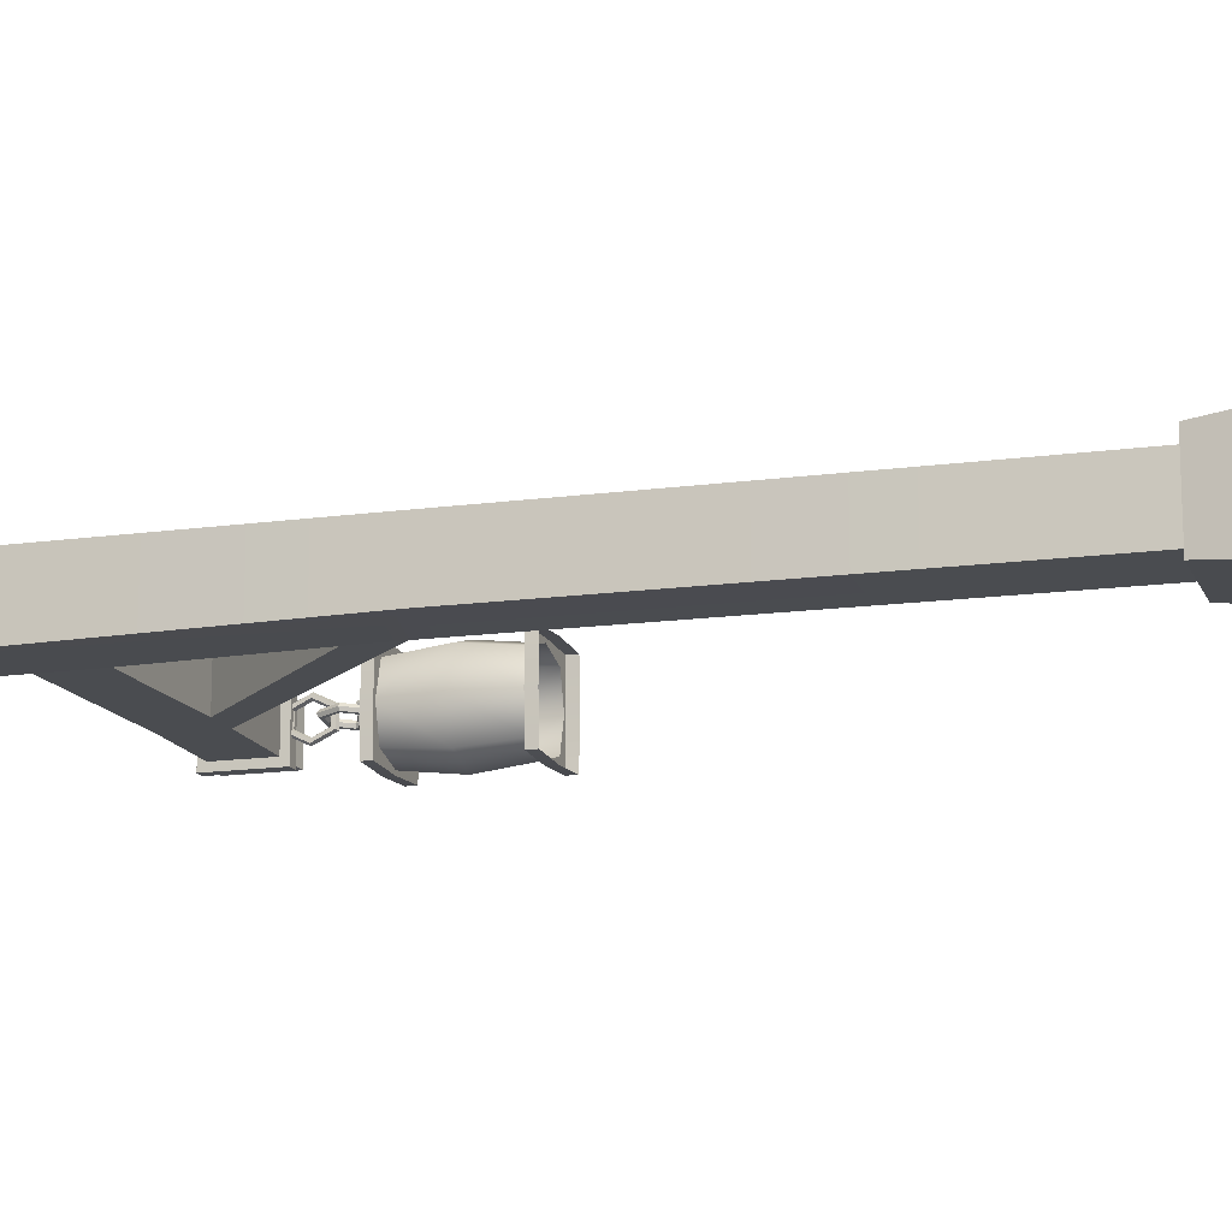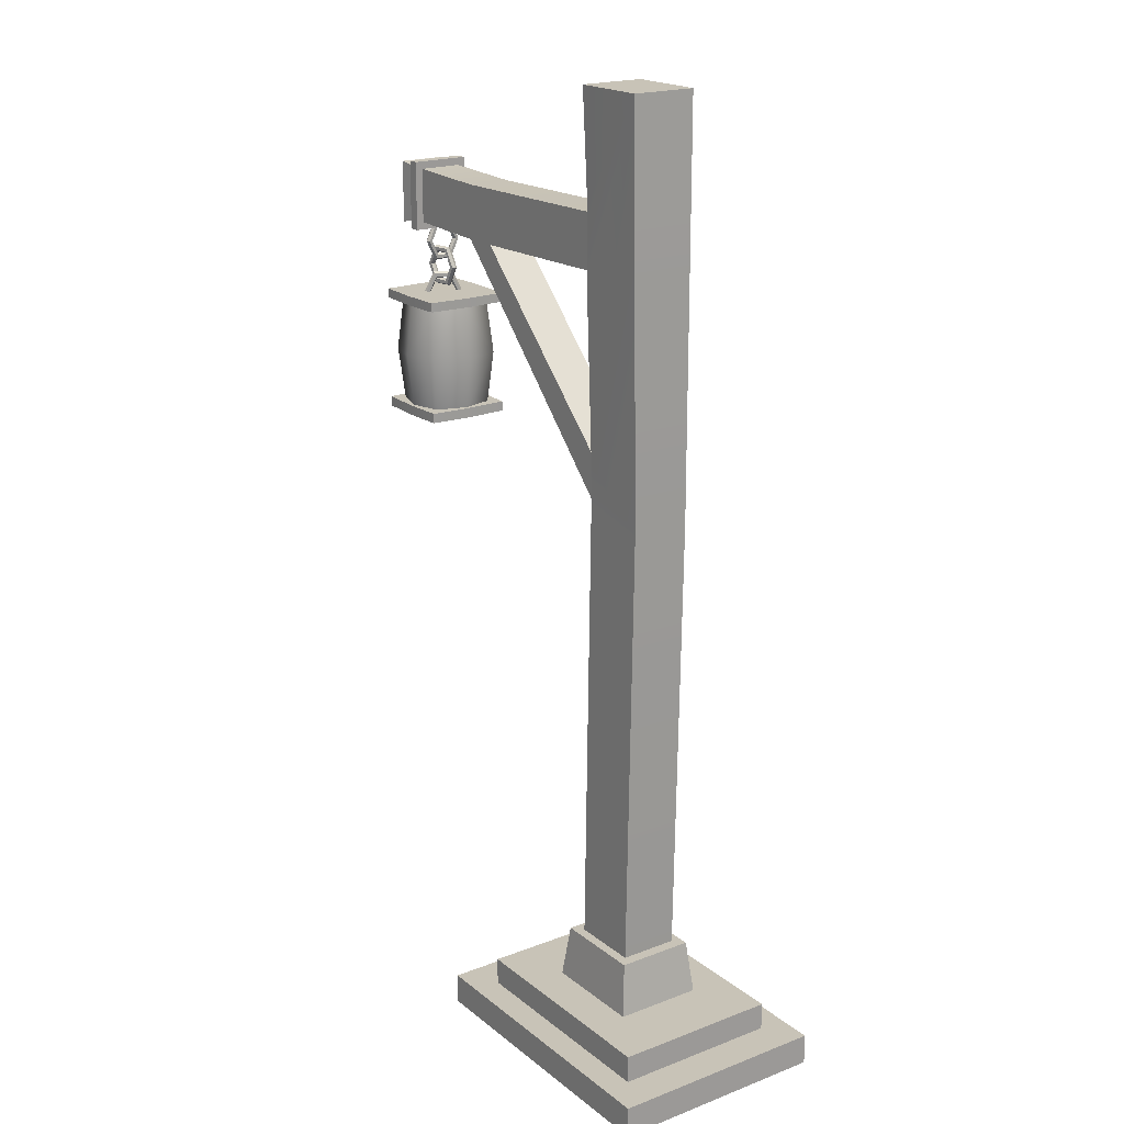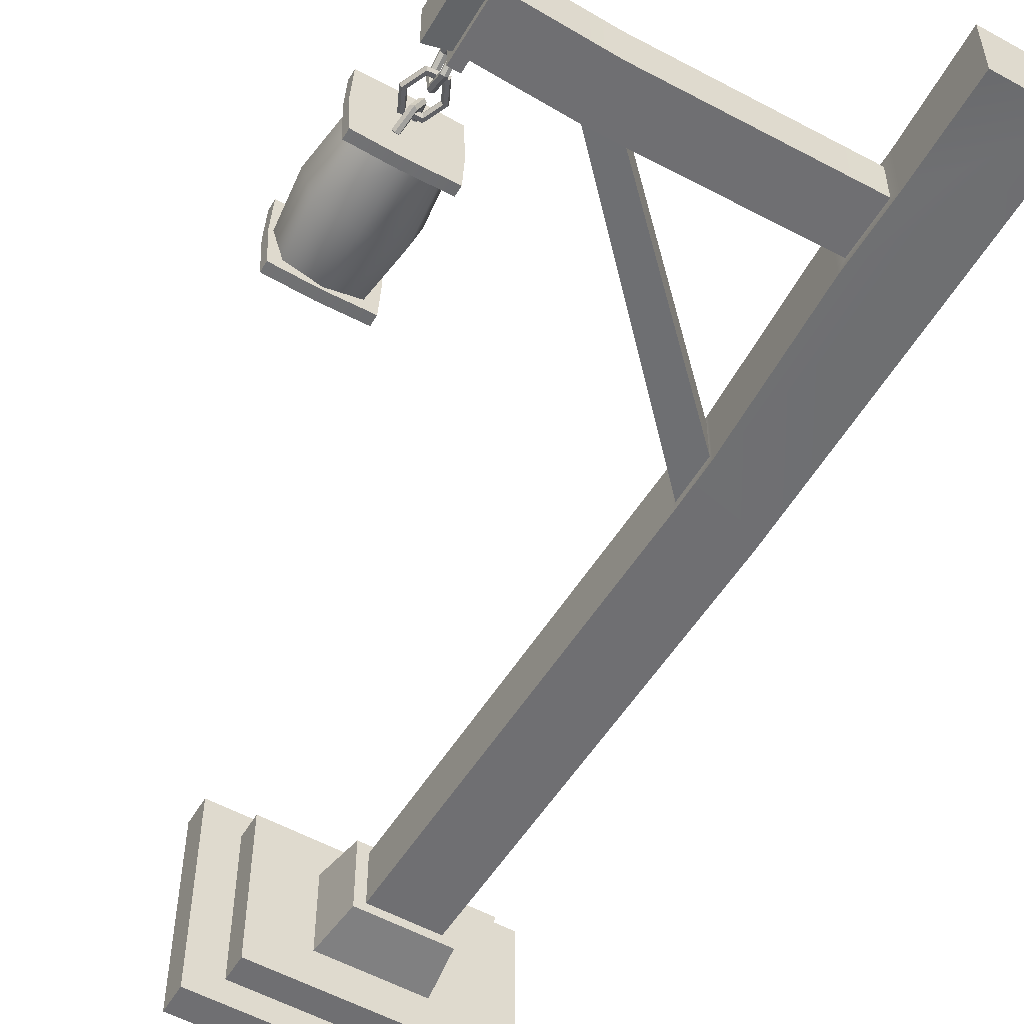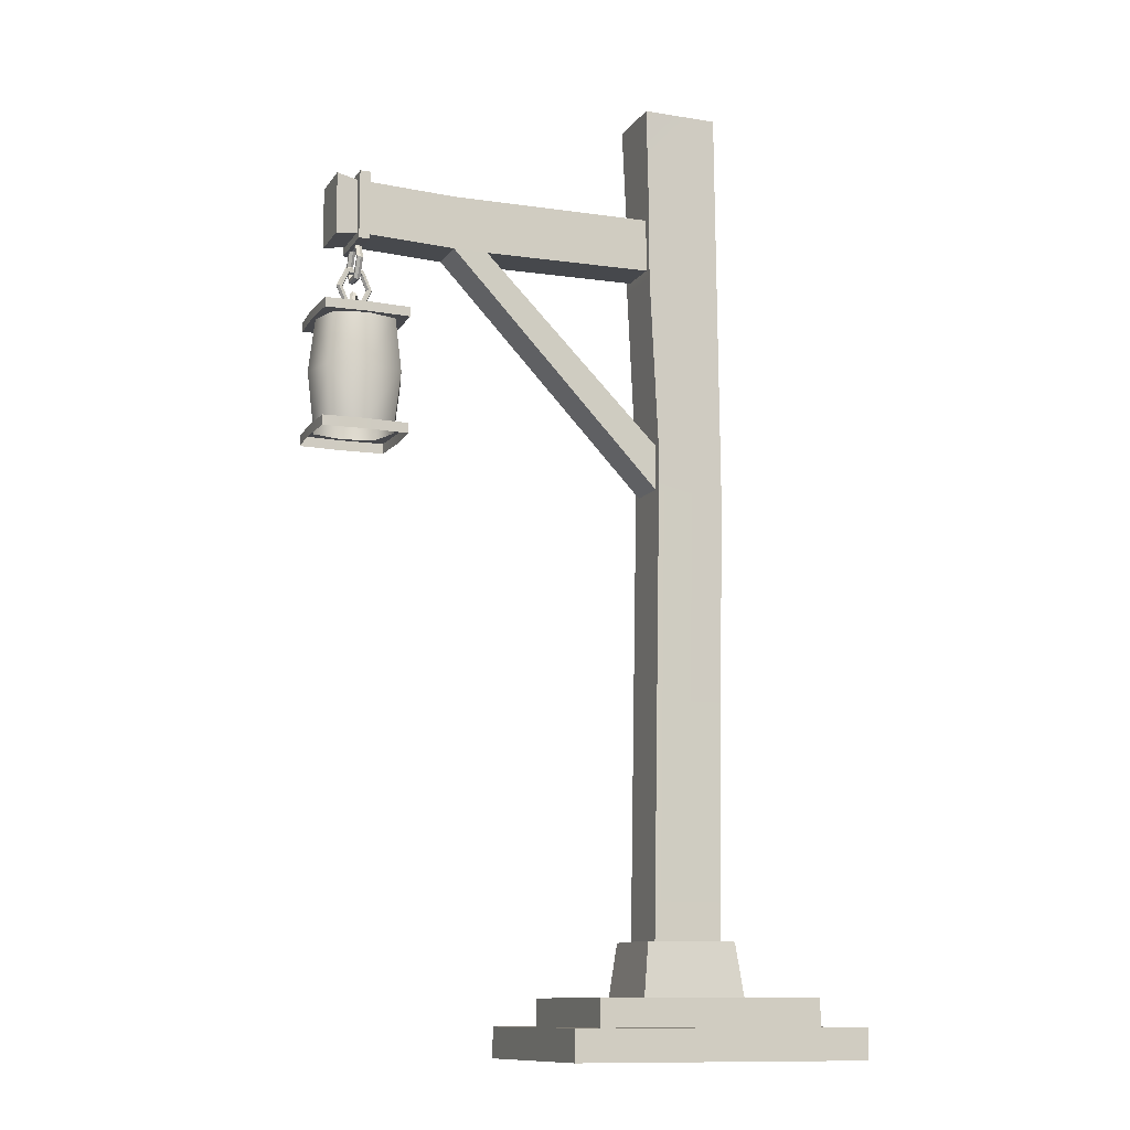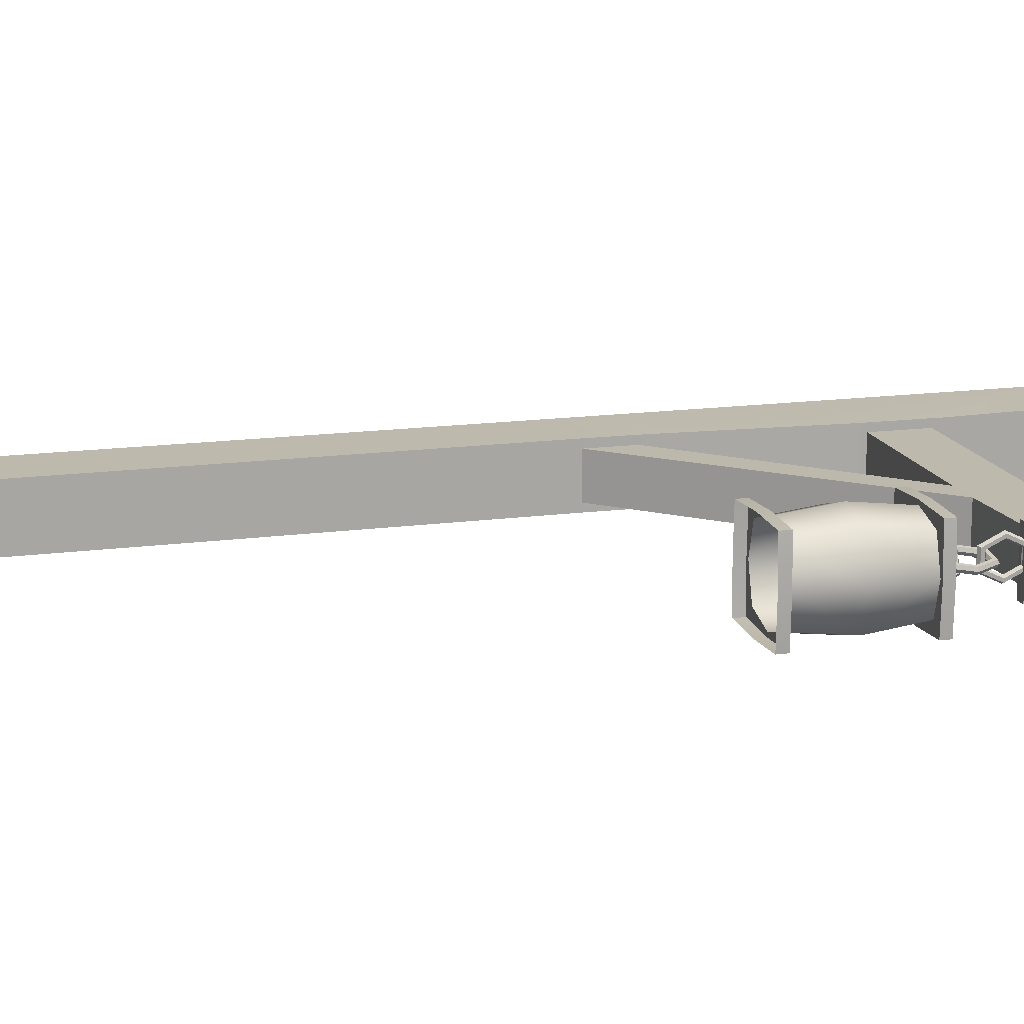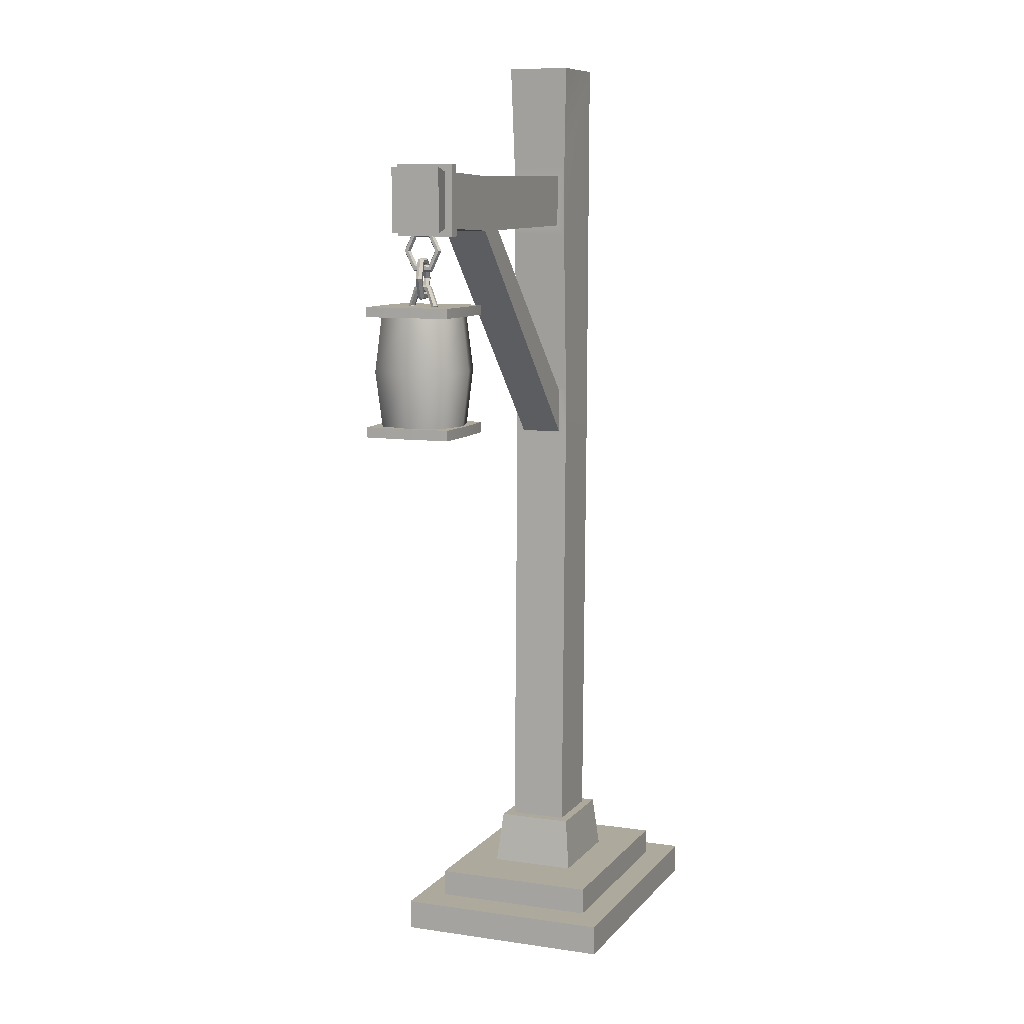
<metadata>
{"format":"obj","ext":"obj","renderer":"f3d","projection":"perspective","resolution":1024,"background":"white","views":[{"elev":-14.7,"azim":-72.5,"up":"+Z"},{"elev":19.7,"azim":-125.2,"up":"+Y"},{"elev":-54.7,"azim":149.7,"up":"+Z"},{"elev":-11.6,"azim":158.7,"up":"+Y"},{"elev":15.0,"azim":74.6,"up":"+Z"},{"elev":8.9,"azim":111.9,"up":"+Y"}]}
</metadata>
<code>
g default
v 104.5 282 36.1
v 138 282 36.1
v 104.5 282 2.624
v 138 282 2.624
v 108.9 278.3 31.7
v 133.6 278.3 31.7
v 133.6 278.3 7.016
v 108.9 278.3 7.016
v 108.9 236.1 31.7
v 133.6 236.1 31.7
v 133.6 236.1 7.016
v 108.9 236.1 7.016
v 104.5 278.3 36.1
v 138 278.3 36.1
v 138 278.3 2.624
v 104.5 278.3 2.624
v 104.5 232.1 36.1
v 138 232.1 36.1
v 138 236.1 36.1
v 104.5 236.1 36.1
v 138 232.1 2.624
v 138 236.1 2.624
v 104.5 236.1 2.624
v 104.5 232.1 2.624
v 103.7 282 19.36
v 138.8 282 19.36
v 138.8 278.3 19.36
v 137.3 278.3 19.36
v 137.3 236.1 19.36
v 138.8 236.1 19.36
v 138.8 232.1 19.36
v 103.7 232.1 19.36
v 103.7 236.1 19.36
v 105.2 236.1 19.36
v 105.2 278.3 19.36
v 103.7 278.3 19.36
v 121.2 232.1 1.835
v 121.2 236.1 1.835
v 121.2 236.1 3.341
v 121.2 278.3 3.341
v 121.2 278.3 1.835
v 121.2 282 1.835
v 121.2 282 19.36
v 121.2 282 36.89
v 121.2 278.3 36.89
v 121.2 278.3 35.38
v 121.2 236.1 35.38
v 121.2 236.1 36.89
v 121.2 232.1 36.89
v 135.5 257.2 5.061
v 139.8 257.2 19.36
v 135.5 257.2 33.66
v 121.2 257.2 37.92
v 106.9 257.2 33.66
v 102.7 257.2 19.36
v 106.9 257.2 5.061
v 121.2 257.2 0.8032
g Lamp1 LampPost02
f 44 45 14 2
f 42 43 26 4
f 41 42 4 15
f 26 27 15 4
f 16 36 25 3
f 52 53 47 10
f 50 51 29 11
f 39 57 50 11
f 12 34 55 56
f 48 49 18 19
f 30 31 21 22
f 37 38 22 21
f 24 32 33 23
f 45 46 6 14
f 7 40 41 15
f 27 28 7 15
f 8 35 36 16
f 10 47 48 19
f 11 29 30 22
f 38 39 11 22
f 33 34 12 23
f 43 44 2 26
f 14 27 26 2
f 6 28 27 14
f 10 29 51 52
f 30 29 10 19
f 18 31 30 19
f 33 32 17 20
f 9 34 33 20
f 54 55 34 9
f 36 35 5 13
f 25 36 13 1
f 23 38 37 24
f 12 39 38 23
f 56 57 39 12
f 41 40 8 16
f 3 42 41 16
f 25 43 42 3
f 1 44 43 25
f 13 45 44 1
f 5 46 45 13
f 9 47 53 54
f 48 47 9 20
f 17 49 48 20
f 28 51 50 7
f 52 51 28 6
f 46 53 52 6
f 54 53 46 5
f 35 55 54 5
f 56 55 35 8
f 8 40 57 56
f 50 57 40 7
g default
v 122.1 308.4 16.82
v 122.2 308.4 21.9
v 122.3 303.1 24.43
v 122.2 297.9 21.9
v 122.1 297.9 16.82
v 122 303.1 14.29
v 123.3 309.1 16.47
v 123.4 309.1 22.18
v 123.5 303.1 25.03
v 123.4 297.2 22.18
v 123.3 297.2 16.47
v 123.2 303.1 13.62
v 123.2 310.4 15.84
v 123.4 310.4 22.81
v 123.5 303.1 26.3
v 123.4 295.9 22.81
v 123.2 295.9 15.84
v 123.1 303.1 12.35
v 122 311 15.56
v 122.2 311 23.16
v 122.4 303.1 26.97
v 122.2 295.2 23.16
v 122 295.2 15.56
v 121.9 303.1 11.75
v 120.8 310.4 15.91
v 121 310.4 22.88
v 121.1 303.1 26.37
v 121 295.9 22.88
v 120.8 295.9 15.91
v 120.7 303.1 12.42
v 120.9 309.1 16.54
v 121 309.1 22.25
v 121.1 303.1 25.1
v 121 297.2 22.25
v 120.9 297.2 16.54
v 120.8 303.1 13.69
g LampPost02 Chain8
f 59 58 64 65
f 60 59 65 66
f 61 60 66 67
f 62 61 67 68
f 63 62 68 69
f 58 63 69 64
f 65 64 70 71
f 66 65 71 72
f 67 66 72 73
f 68 67 73 74
f 69 68 74 75
f 64 69 75 70
f 71 70 76 77
f 72 71 77 78
f 73 72 78 79
f 74 73 79 80
f 75 74 80 81
f 70 75 81 76
f 77 76 82 83
f 78 77 83 84
f 79 78 84 85
f 80 79 85 86
f 81 80 86 87
f 76 81 87 82
f 83 82 88 89
f 84 83 89 90
f 85 84 90 91
f 86 85 91 92
f 87 86 92 93
f 82 87 93 88
f 89 88 58 59
f 90 89 59 60
f 91 90 60 61
f 92 91 61 62
f 93 92 62 63
f 88 93 63 58
g default
v 124.6 297.8 18.92
v 119.6 297.8 19.8
v 117.1 292.5 20.25
v 119.6 287.3 19.8
v 124.6 287.3 18.92
v 127.1 292.5 18.47
v 125.2 298.5 20.04
v 119.5 298.5 21.04
v 116.7 292.5 21.54
v 119.5 286.6 21.04
v 125.2 286.6 20.04
v 128 292.5 19.54
v 125.8 299.8 19.93
v 118.9 299.8 21.15
v 115.5 292.5 21.76
v 118.9 285.3 21.15
v 125.8 285.3 19.93
v 129.2 292.5 19.32
v 125.9 300.4 18.7
v 118.4 300.4 20.02
v 114.6 292.5 20.69
v 118.4 284.7 20.02
v 125.9 284.7 18.7
v 129.6 292.5 18.03
v 125.4 299.8 17.57
v 118.5 299.8 18.79
v 115.1 292.5 19.4
v 118.5 285.3 18.79
v 125.4 285.3 17.57
v 128.8 292.5 16.96
v 124.7 298.5 17.68
v 119.1 298.5 18.68
v 116.3 292.5 19.18
v 119.1 286.6 18.68
v 124.7 286.6 17.68
v 127.5 292.5 17.18
g LampPost02 Chain9
f 95 94 100 101
f 96 95 101 102
f 97 96 102 103
f 98 97 103 104
f 99 98 104 105
f 94 99 105 100
f 101 100 106 107
f 102 101 107 108
f 103 102 108 109
f 104 103 109 110
f 105 104 110 111
f 100 105 111 106
f 107 106 112 113
f 108 107 113 114
f 109 108 114 115
f 110 109 115 116
f 111 110 116 117
f 106 111 117 112
f 113 112 118 119
f 114 113 119 120
f 115 114 120 121
f 116 115 121 122
f 117 116 122 123
f 112 117 123 118
f 119 118 124 125
f 120 119 125 126
f 121 120 126 127
f 122 121 127 128
f 123 122 128 129
f 118 123 129 124
f 125 124 94 95
f 126 125 95 96
f 127 126 96 97
f 128 127 97 98
f 129 128 98 99
f 124 129 99 94
g default
v -69.6 0 61.23
v 48.41 0 61.23
v -69.6 12.12 61.23
v 48.41 12.12 61.23
v -69.6 12.12 -26.08
v 48.41 12.12 -26.08
v -69.6 0 -26.08
v 48.41 0 -26.08
v -55.31 12.12 50.66
v 34.12 12.12 50.66
v 34.12 12.12 -15.51
v -55.31 12.12 -15.51
v -55.31 22.98 50.66
v 34.12 22.98 50.66
v 34.12 22.98 -15.51
v -55.31 22.98 -15.51
v -31.27 22.98 35.07
v 10.08 22.98 35.07
v 10.08 22.98 0.06775
v -31.27 22.98 0.06775
v -28.63 44.04 32.84
v 7.439 44.04 32.84
v 7.439 44.04 2.302
v -28.63 44.04 2.302
v -24.25 44.04 29.13
v 3.062 44.04 29.13
v 3.062 44.04 6.008
v -24.25 44.04 6.008
v -25.64 378.6 30.31
v 4.451 378.6 30.31
v 4.451 378.6 4.832
v -25.64 378.6 4.832
v 3.062 336.9 29.13
v 3.062 336.9 6.008
v 3.062 307.7 29.13
v 3.062 307.7 6.008
v 3.062 311.6 26.04
v 3.062 311.6 9.099
v 3.062 333 9.099
v 3.062 333 26.04
v 132.9 310 27.26
v 132.9 310 7.882
v 132.9 334.5 7.882
v 132.9 334.5 27.26
v -27.52 219.7 29.13
v -0.2092 219.7 29.13
v -0.2092 219.7 6.008
v -27.52 219.7 6.008
v -0.2092 240.1 6.008
v -0.2092 240.1 29.13
v -0.2092 220.9 25.96
v -0.2092 220.9 9.178
v -0.2092 238.9 9.178
v -0.2092 238.9 25.96
v 84.98 310.3 26.04
v 84.98 310.3 9.099
v 71.21 310.3 9.099
v 71.21 310.3 26.04
v 124.3 311.6 26.04
v 124.3 333 26.04
v 124.3 333 9.099
v 124.3 311.6 9.099
v 120 311.6 26.04
v 120 311.6 9.099
v 120 333 9.099
v 120 333 26.04
v 120 308.6 29
v 120 308.6 6.144
v 124.3 308.6 6.144
v 124.3 308.6 29
v 120 335.9 6.144
v 124.3 335.9 6.144
v 120 335.9 29
v 124.3 335.9 29
v 84.98 331.7 26.04
v 84.98 331.7 9.099
g LampPost02 LampPole02
f 130 131 133 132
f 158 159 160 161
f 134 135 137 136
f 131 137 135 133
f 136 130 132 134
f 132 133 139 138
f 133 135 140 139
f 135 134 141 140
f 134 132 138 141
f 138 139 143 142
f 139 140 144 143
f 140 141 145 144
f 141 138 142 145
f 142 143 147 146
f 143 144 148 147
f 144 145 149 148
f 145 142 146 149
f 146 147 151 150
f 147 148 152 151
f 148 149 153 152
f 149 146 150 153
f 150 151 155 154
f 151 152 156 155
f 152 153 157 156
f 153 150 154 157
f 158 162 159
f 162 163 160 159
f 163 161 160
f 158 164 162
f 170 171 172 173
f 165 161 163
f 174 175 179
f 176 177 178
f 164 165 167 166
f 165 163 168 167
f 163 162 169 168
f 162 164 166 169
f 196 197 198 199
f 197 200 201 198
f 200 202 203 201
f 202 196 199 203
f 154 155 175 174
f 155 156 176 175
f 156 157 177 176
f 157 154 174 177
f 177 174 158 161
f 178 177 161 165
f 179 178 165 164
f 174 179 164 158
f 175 176 181 180
f 176 178 182 181
f 178 179 183 182
f 179 175 180 183
f 180 181 185 184
f 181 182 186 185
f 182 183 187 186
f 183 180 184 187
f 166 167 186 187
f 167 168 186
f 169 166 187
f 189 188 170 173
f 190 189 173 172
f 191 190 172 171
f 188 191 171 170
f 184 185 193 192
f 168 205 185 186
f 168 169 204 205
f 184 204 169 187
f 192 193 197 196
f 191 188 199 198
f 193 194 200 197
f 190 191 198 201
f 194 195 202 200
f 189 190 201 203
f 195 192 196 202
f 188 189 203 199
f 204 184 192 195
f 205 204 195 194
f 185 205 194 193
g default
v 123.1 287.4 17.02
v 121.2 287.4 21.71
v 120.2 282.2 24.05
v 121.2 276.9 21.71
v 123.1 276.9 17.02
v 124.1 282.2 14.67
v 124.3 288.1 17.18
v 122.2 288.1 22.46
v 121.1 282.2 25.09
v 122.2 276.3 22.46
v 124.3 276.3 17.18
v 125.4 282.2 14.54
v 124.6 289.4 16.59
v 121.9 289.4 23.04
v 120.6 282.2 26.27
v 121.9 274.9 23.04
v 124.6 274.9 16.59
v 125.9 282.2 13.37
v 123.6 290.1 15.84
v 120.7 290.1 22.88
v 119.2 282.2 26.39
v 120.7 274.3 22.88
v 123.6 274.3 15.84
v 125 282.2 12.33
v 122.4 289.4 15.68
v 119.7 289.4 22.13
v 118.4 282.2 25.35
v 119.7 274.9 22.13
v 122.4 274.9 15.68
v 123.7 282.2 12.45
v 122.1 288.1 16.26
v 119.9 288.1 21.54
v 118.8 282.2 24.18
v 119.9 276.3 21.54
v 122.1 276.3 16.26
v 123.2 282.2 13.63
g LampPost02 Chain10
f 207 206 212 213
f 208 207 213 214
f 209 208 214 215
f 210 209 215 216
f 211 210 216 217
f 206 211 217 212
f 213 212 218 219
f 214 213 219 220
f 215 214 220 221
f 216 215 221 222
f 217 216 222 223
f 212 217 223 218
f 219 218 224 225
f 220 219 225 226
f 221 220 226 227
f 222 221 227 228
f 223 222 228 229
f 218 223 229 224
f 225 224 230 231
f 226 225 231 232
f 227 226 232 233
f 228 227 233 234
f 229 228 234 235
f 224 229 235 230
f 231 230 236 237
f 232 231 237 238
f 233 232 238 239
f 234 233 239 240
f 235 234 240 241
f 230 235 241 236
f 237 236 206 207
f 238 237 207 208
f 239 238 208 209
f 240 239 209 210
f 241 240 210 211
f 236 241 211 206

</code>
